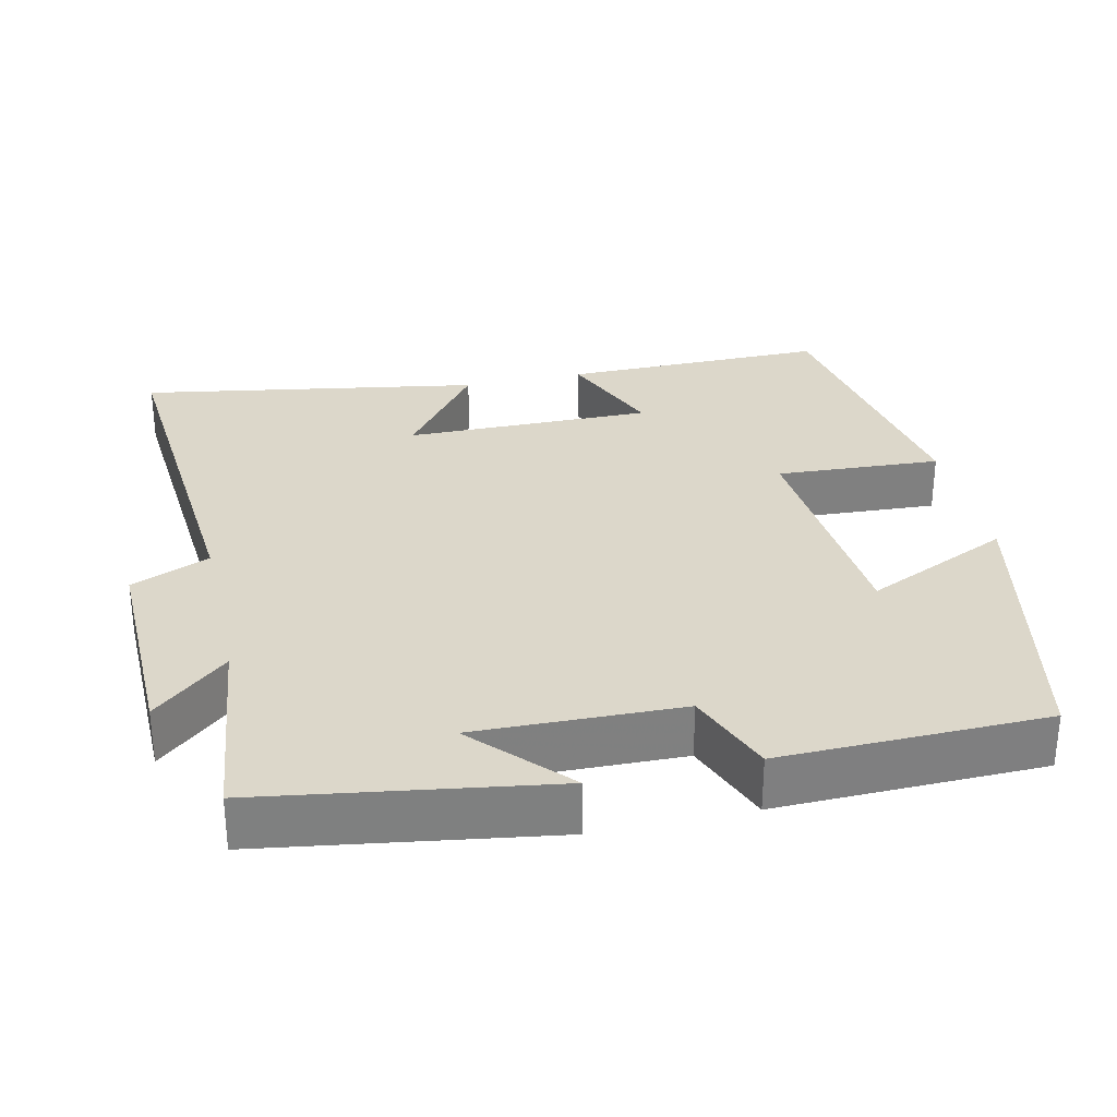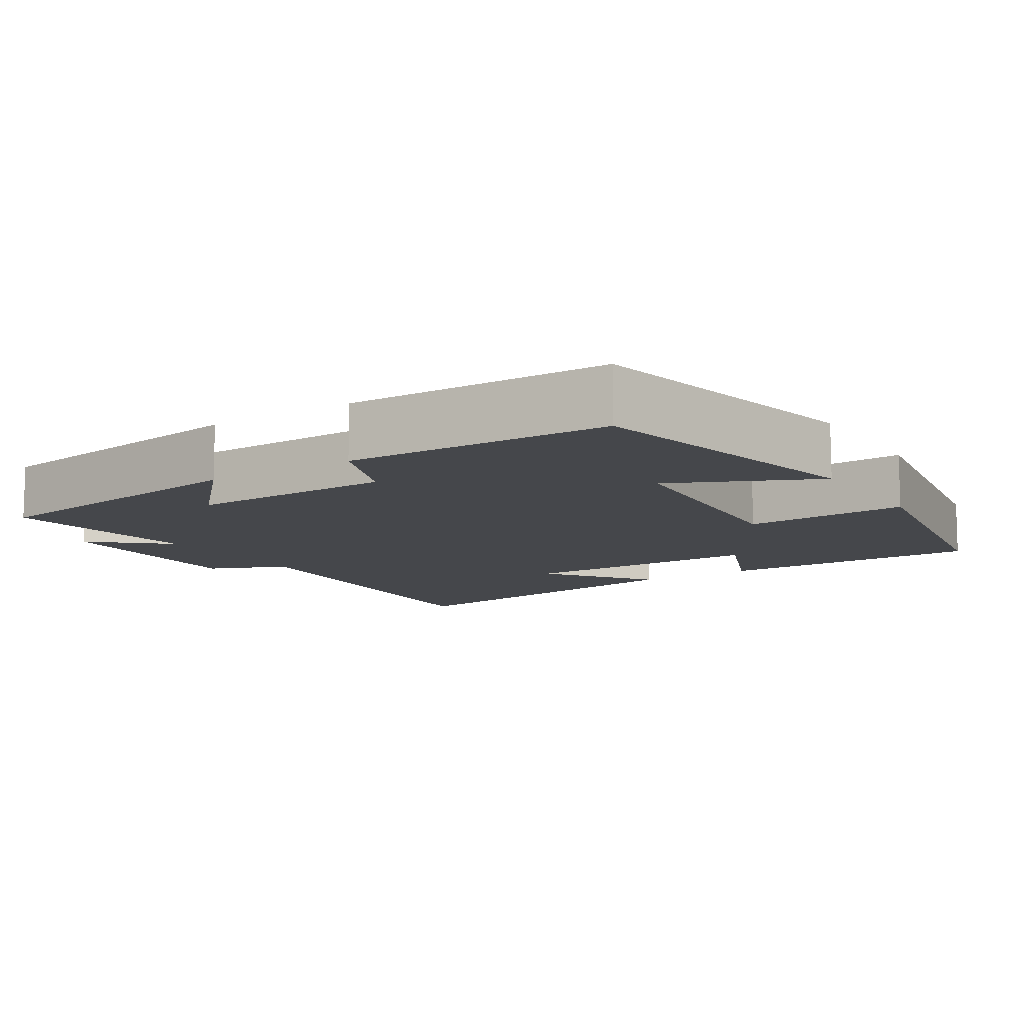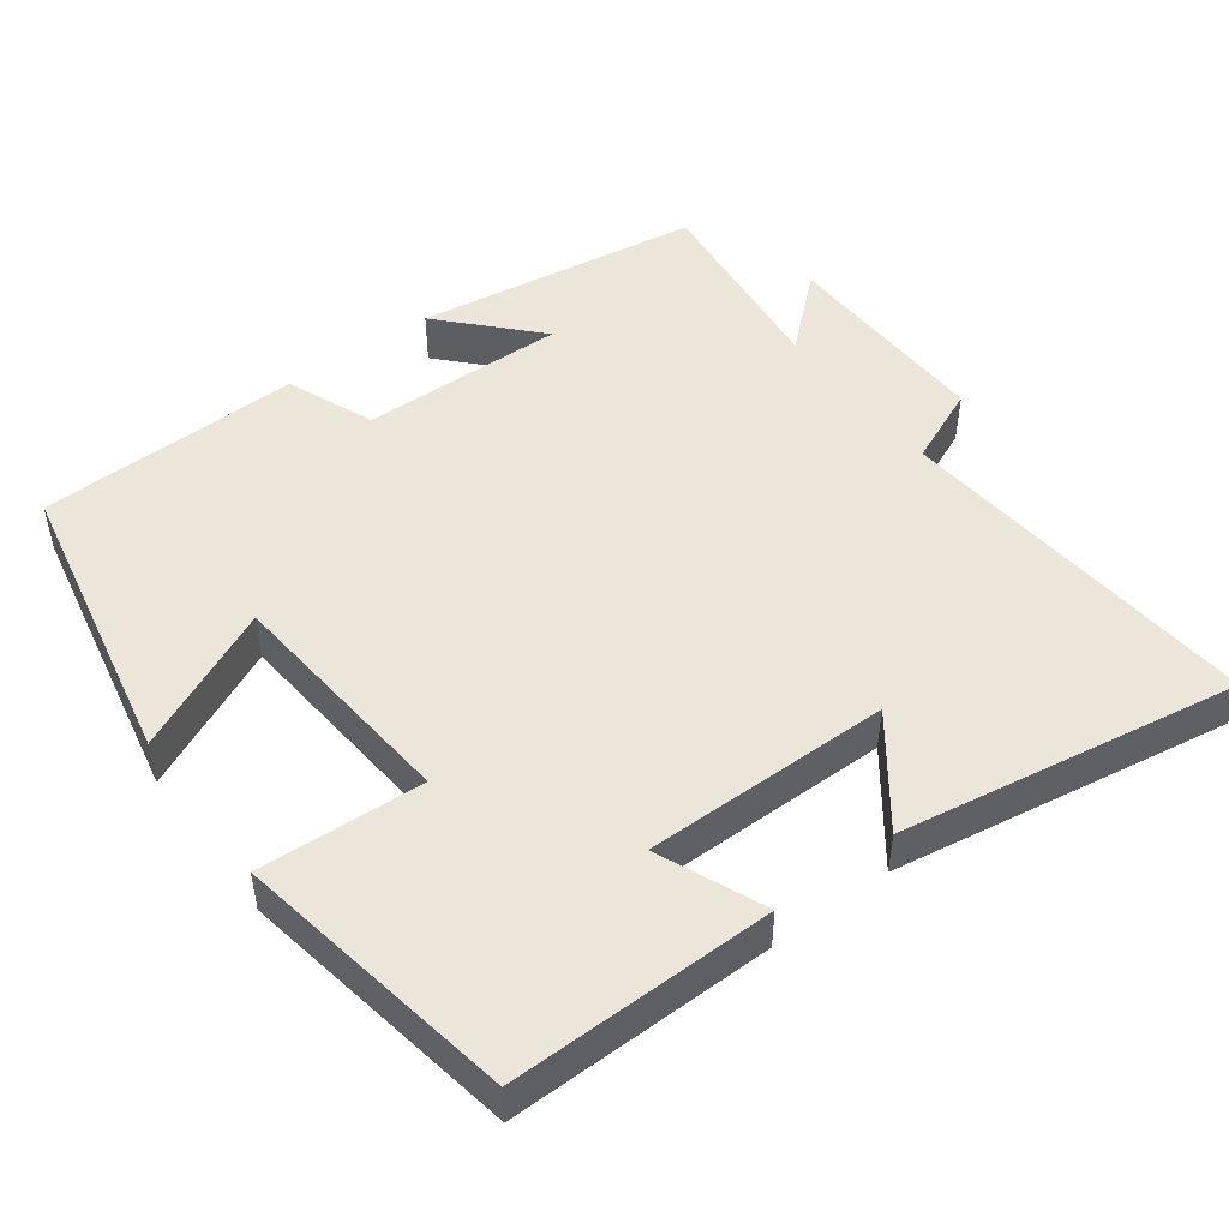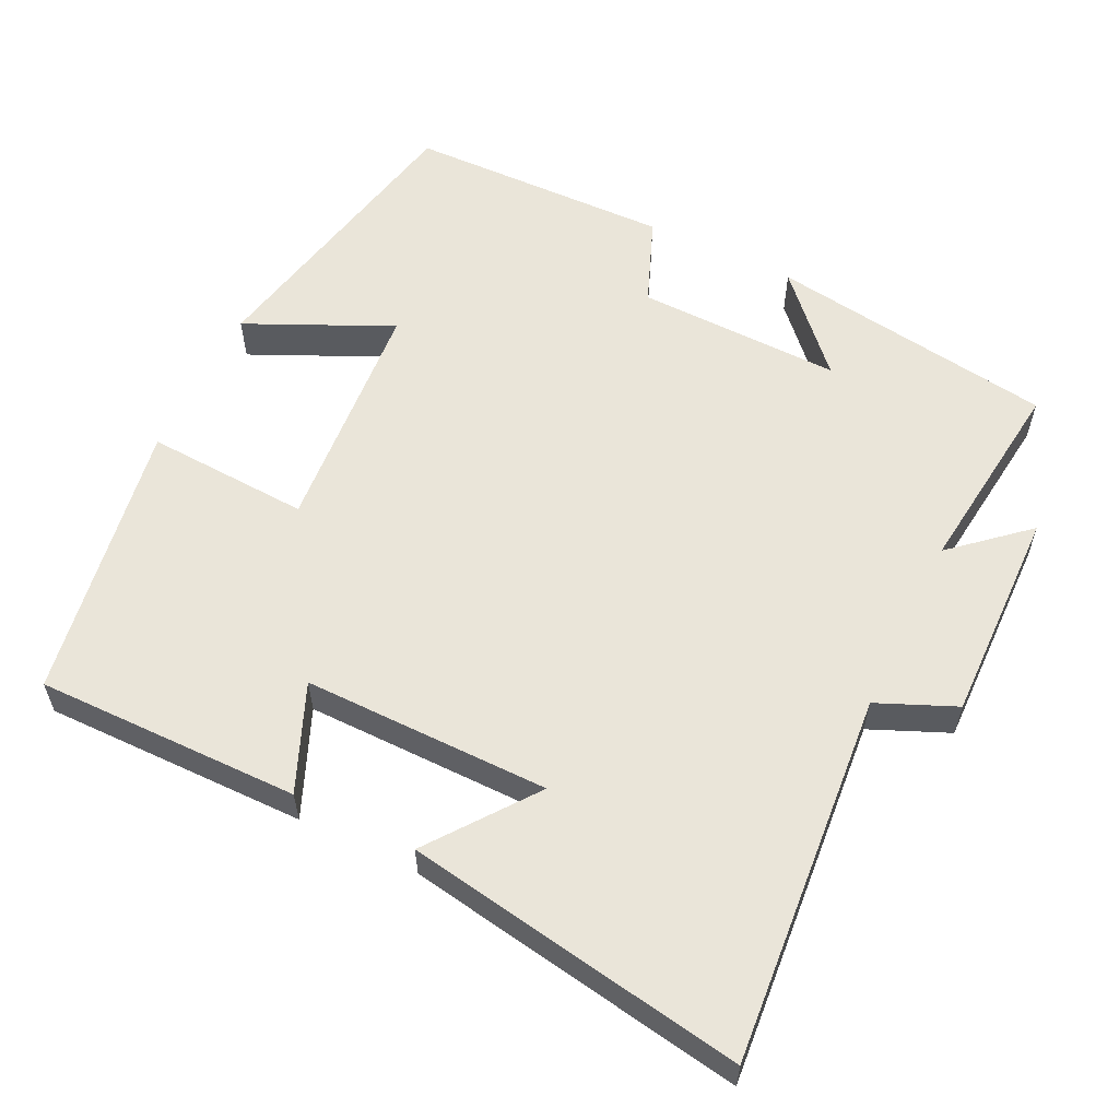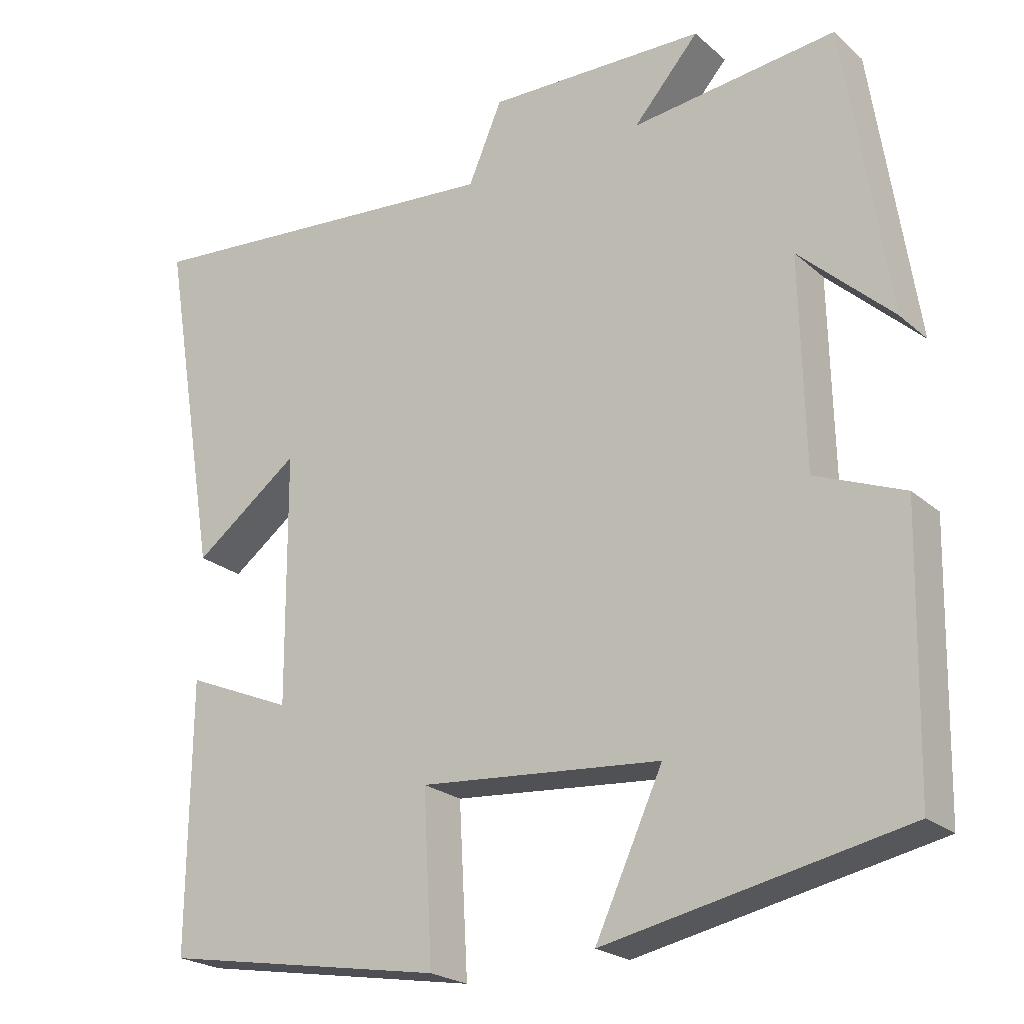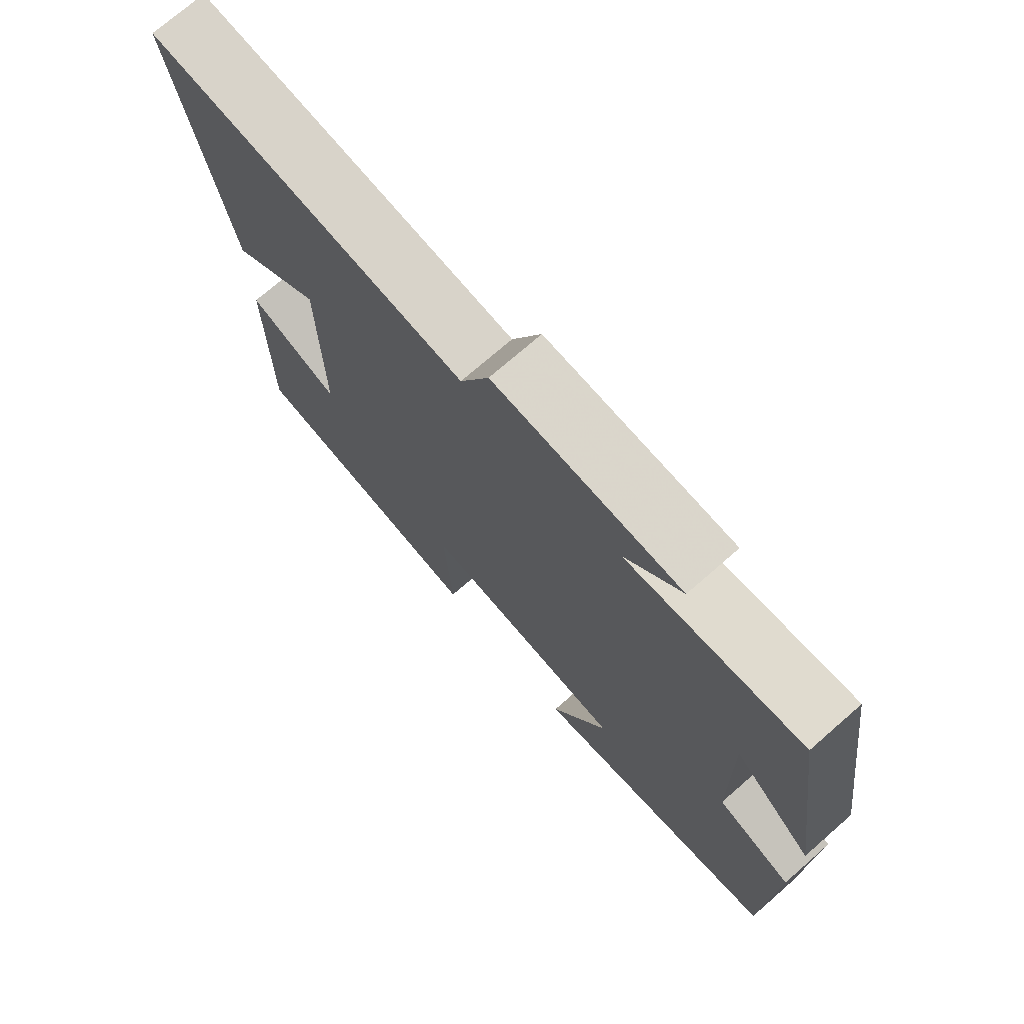
<metadata>
{"format":"obj","ext":"obj","renderer":"f3d","projection":"perspective","resolution":1024,"background":"white","views":[{"elev":30.4,"azim":77.4,"up":"+Y"},{"elev":-10.6,"azim":122.6,"up":"+Y"},{"elev":48.4,"azim":-126.8,"up":"+Y"},{"elev":58.0,"azim":-64.1,"up":"+Y"},{"elev":-22.5,"azim":34.7,"up":"+Z"},{"elev":73.4,"azim":48.9,"up":"+Z"}]}
</metadata>
<code>
v -0.576 0.07 0.541
v -0.078 0.07 0.5
v -0.033 0.07 0.605
v 0.257 0.07 0.599
v 0.17 0.07 0.5
v 0.442 0.07 0.532
v 0.5 0.07 0.146
v 0.376 0.07 0.261
v 0.382 0.07 -0.015
v 0.5 0.07 -0.062
v 0.492 0.07 -0.418
v 0.095 0.07 -0.5
v 0.185 0.07 -0.305
v -0.137 0.07 -0.279
v -0.125 0.07 -0.5
v -0.503 0.07 -0.436
v -0.5 0.07 -0.081
v -0.357 0.07 -0.141
v -0.359 0.07 0.191
v -0.5 0.07 0.085
v -0.576 0 0.541
v -0.078 0 0.5
v -0.033 0 0.605
v 0.257 0 0.599
v 0.17 0 0.5
v 0.442 0 0.532
v 0.5 0 0.146
v 0.376 0 0.261
v 0.382 0 -0.015
v 0.5 0 -0.062
v 0.492 0 -0.418
v 0.095 0 -0.5
v 0.185 0 -0.305
v -0.137 0 -0.279
v -0.125 0 -0.5
v -0.503 0 -0.436
v -0.5 0 -0.081
v -0.357 0 -0.141
v -0.359 0 0.191
v -0.5 0 0.085
f 19 20 1 2
f 18 19 2
f 15 16 17 18
f 14 15 18
f 13 14 18 2
f 10 11 12 13
f 9 10 13
f 8 9 13 2
f 5 6 7 8
f 5 8 2 3
f 3 4 5
f 22 21 40 39
f 22 39 38
f 38 37 36 35
f 38 35 34
f 22 38 34 33
f 33 32 31 30
f 33 30 29
f 22 33 29 28
f 28 27 26 25
f 23 22 28 25
f 25 24 23
f 1 21 22 2
f 2 22 23 3
f 3 23 24 4
f 4 24 25 5
f 5 25 26 6
f 6 26 27 7
f 7 27 28 8
f 8 28 29 9
f 9 29 30 10
f 10 30 31 11
f 11 31 32 12
f 12 32 33 13
f 13 33 34 14
f 14 34 35 15
f 15 35 36 16
f 16 36 37 17
f 17 37 38 18
f 18 38 39 19
f 19 39 40 20
f 20 40 21 1

</code>
